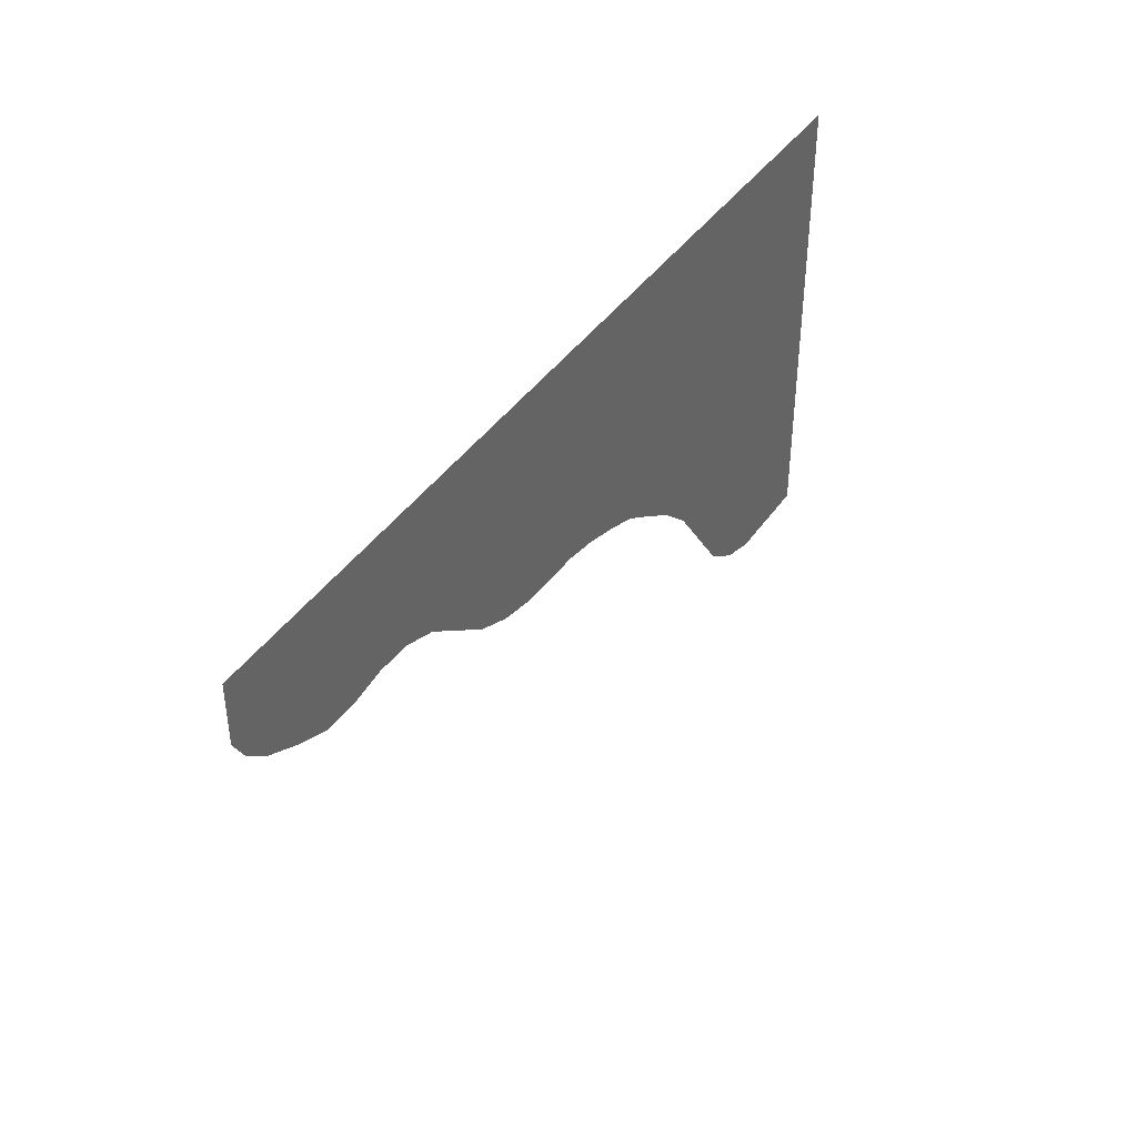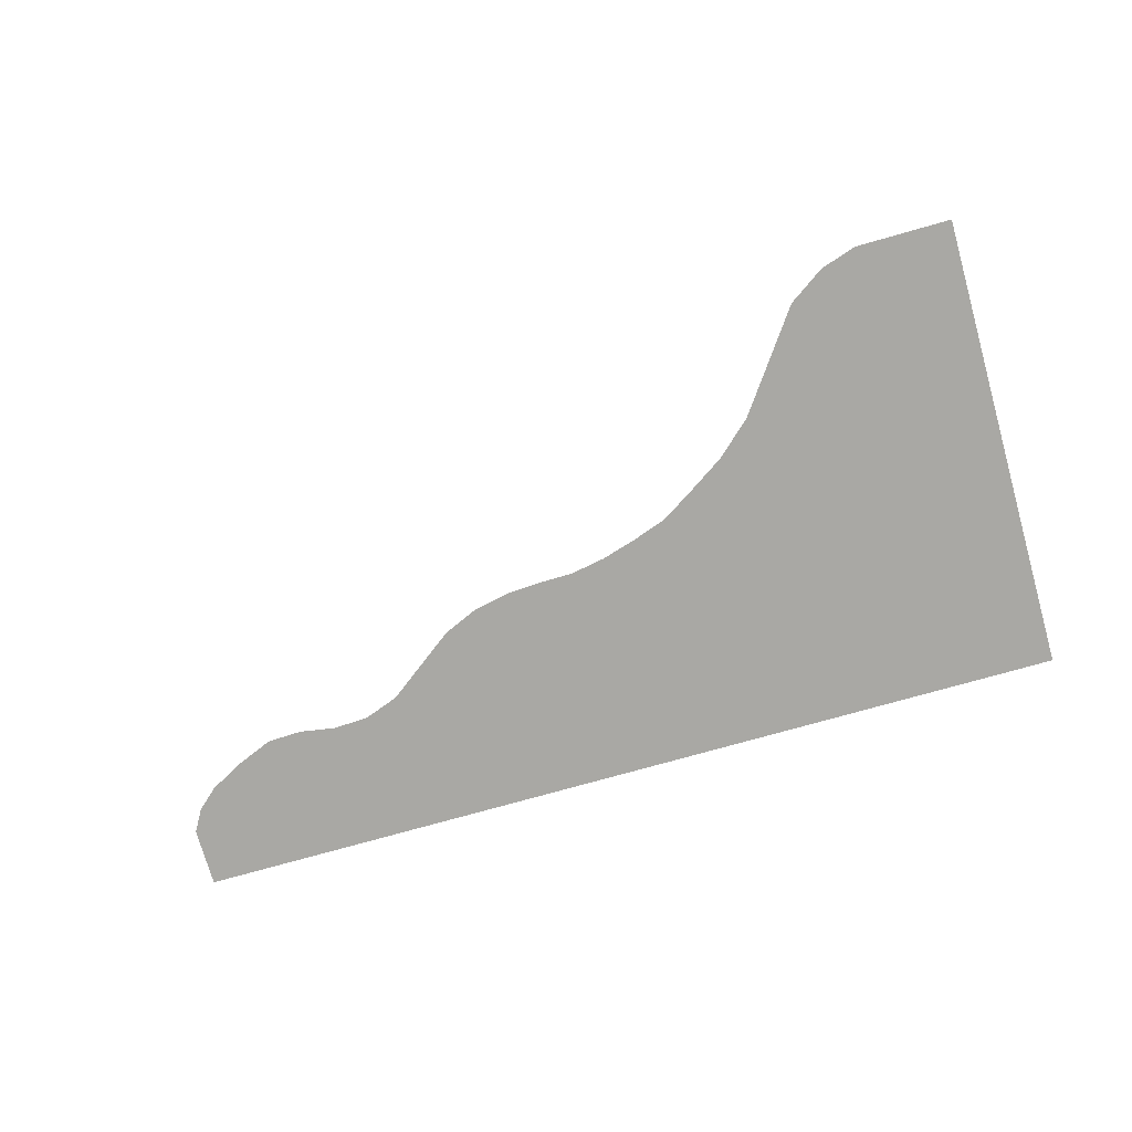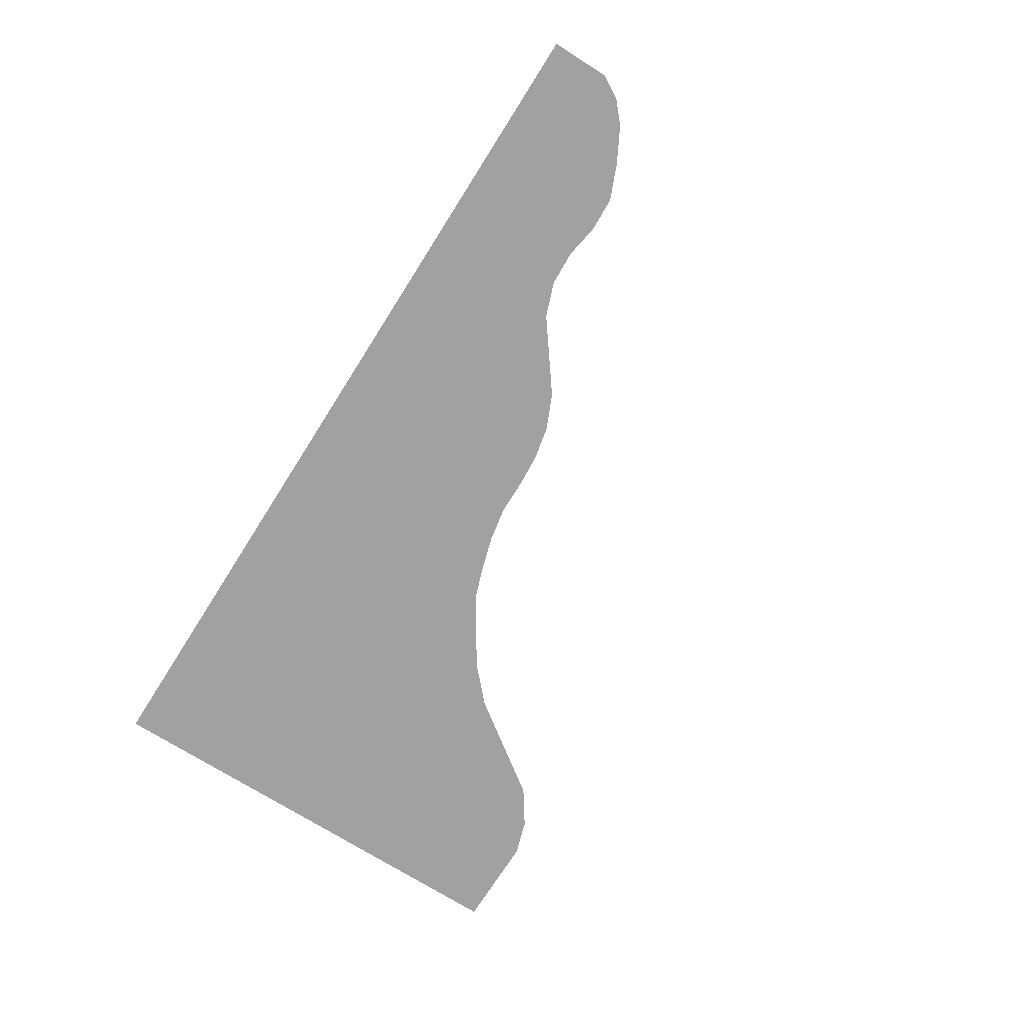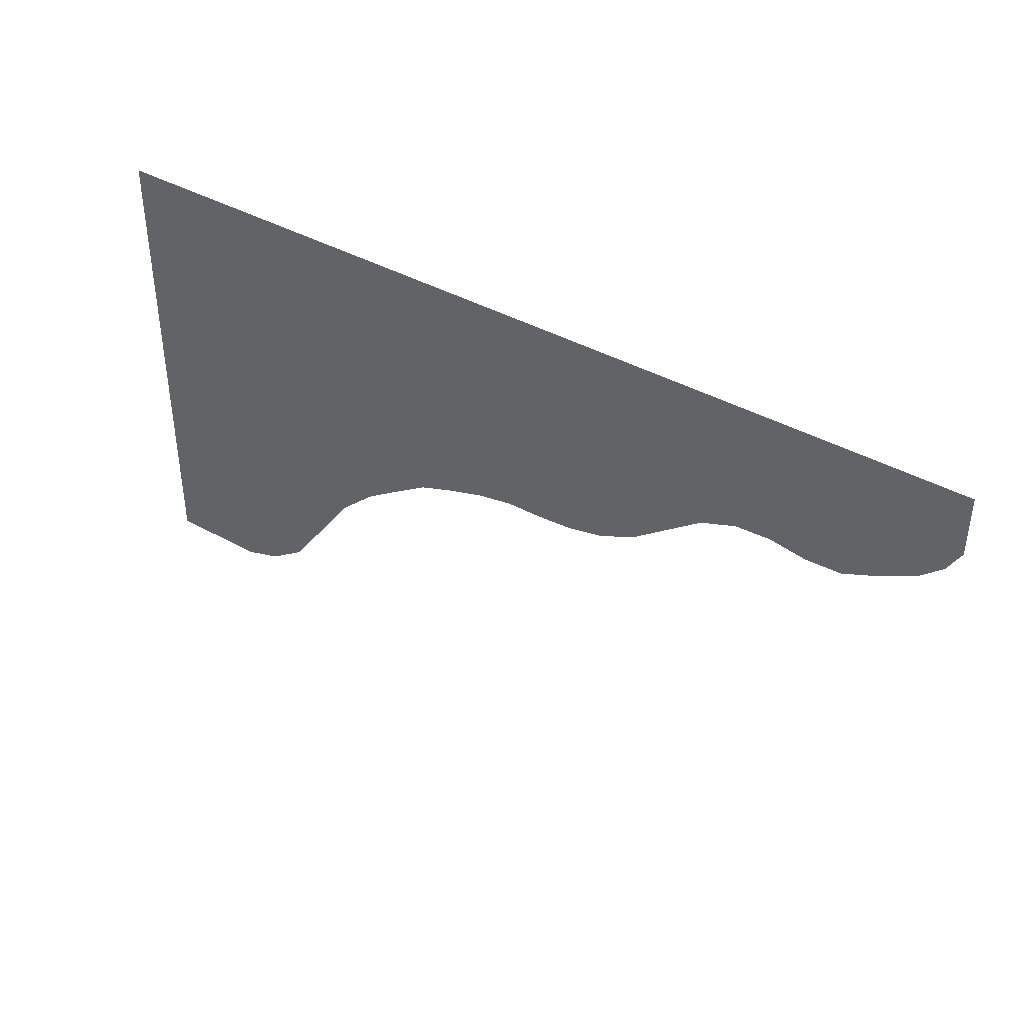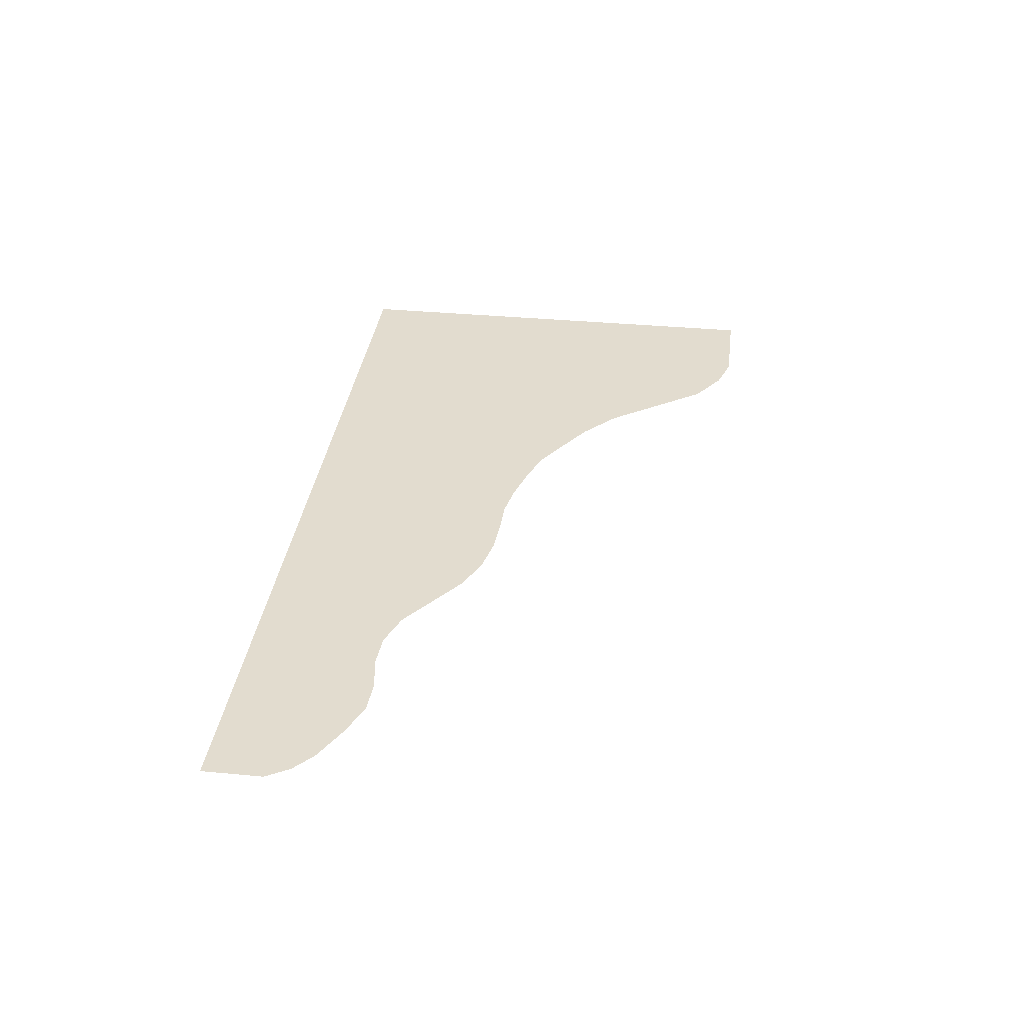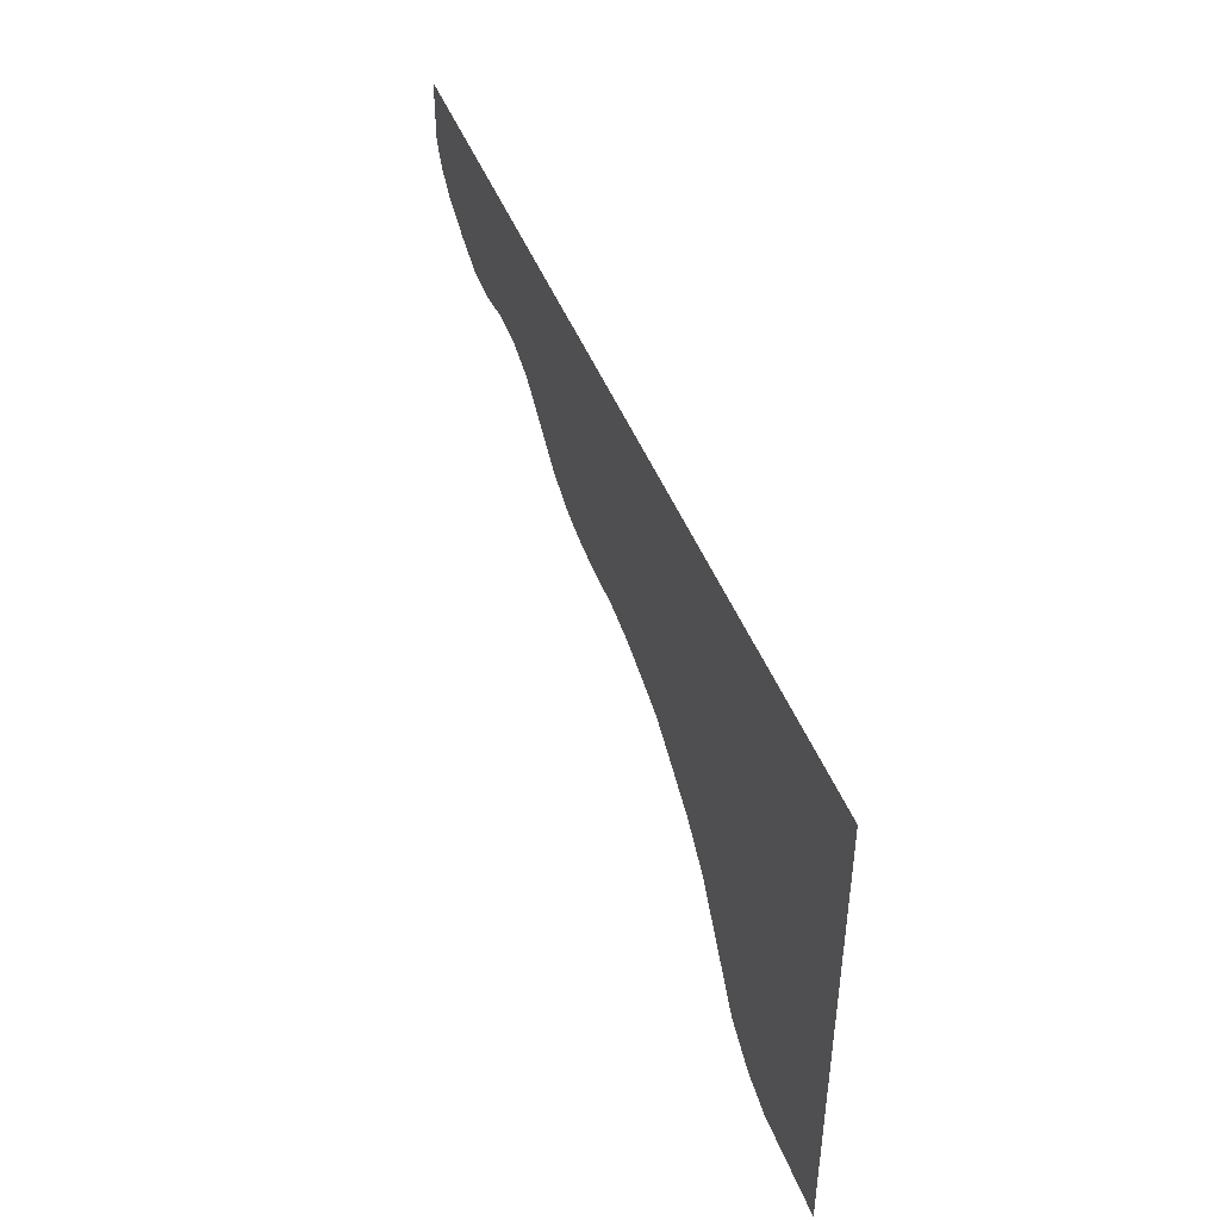
<metadata>
{"format":"obj","ext":"obj","renderer":"f3d","projection":"perspective","resolution":1024,"background":"white","views":[{"elev":41.1,"azim":-58.5,"up":"+Y"},{"elev":-75.0,"azim":15.8,"up":"+Z"},{"elev":-72.2,"azim":-122.3,"up":"+Z"},{"elev":40.6,"azim":-145.7,"up":"+Y"},{"elev":34.7,"azim":-82.7,"up":"+Z"},{"elev":44.8,"azim":69.9,"up":"+Y"}]}
</metadata>
<code>
v -1.434 3.214 -3.19
v -1.453 3.214 -3.19
v -1.453 3.098 -3.19
v -1.268 3.214 -3.19
v -1.268 2.972 -3.19
v -1.218 2.972 -3.19
v -1.526 3.214 -3.19
v -1.544 3.214 -3.19
v -1.544 3.125 -3.19
v -1.471 3.214 -3.19
v -1.489 3.214 -3.19
v -1.489 3.099 -3.19
v -1.508 3.214 -3.19
v -1.526 3.111 -3.19
v -1.563 3.214 -3.19
v -1.581 3.214 -3.19
v -1.581 3.145 -3.19
v -1.617 3.214 -3.19
v -1.617 3.143 -3.19
v -1.599 3.146 -3.19
v -1.636 3.214 -3.19
v -1.654 3.214 -3.19
v -1.654 3.151 -3.19
v -1.672 3.214 -3.19
v -1.683 3.214 -3.19
v -1.683 3.171 -3.19
v -1.69 3.214 -3.19
v -1.69 3.183 -3.19
v -1.563 3.139 -3.19
v -1.672 3.161 -3.19
v -1.636 3.144 -3.19
v -1.599 3.214 -3.19
v -1.287 3.214 -3.19
v -1.287 2.978 -3.19
v -1.508 3.103 -3.19
v -1.306 3.214 -3.19
v -1.325 3.214 -3.19
v -1.325 3.017 -3.19
v -1.306 2.991 -3.19
v -1.343 3.214 -3.19
v -1.361 3.214 -3.19
v -1.361 3.059 -3.19
v -1.343 3.042 -3.19
v -1.38 3.214 -3.19
v -1.398 3.214 -3.19
v -1.398 3.083 -3.19
v -1.416 3.214 -3.19
v -1.416 3.089 -3.19
v -1.471 3.098 -3.19
v -1.38 3.071 -3.19
v -1.434 3.095 -3.19
v -1.218 3.214 -3.19
f 1 2 3
f 4 5 6
f 7 8 9
f 10 11 12
f 13 7 14
f 15 16 17
f 18 19 20
f 21 22 23
f 24 25 26
f 25 27 28
f 8 15 29
f 22 24 30
f 18 21 31
f 16 32 20
f 4 33 34
f 11 13 35
f 36 37 38
f 33 36 39
f 40 41 42
f 37 40 43
f 44 45 46
f 45 47 48
f 2 10 49
f 41 44 50
f 47 1 51
f 51 1 3
f 52 4 6
f 14 7 9
f 49 10 12
f 35 13 14
f 29 15 17
f 32 18 20
f 31 21 23
f 30 24 26
f 26 25 28
f 9 8 29
f 23 22 30
f 19 18 31
f 17 16 20
f 5 4 34
f 12 11 35
f 39 36 38
f 34 33 39
f 43 40 42
f 38 37 43
f 50 44 46
f 46 45 48
f 3 2 49
f 42 41 50
f 48 47 51

</code>
